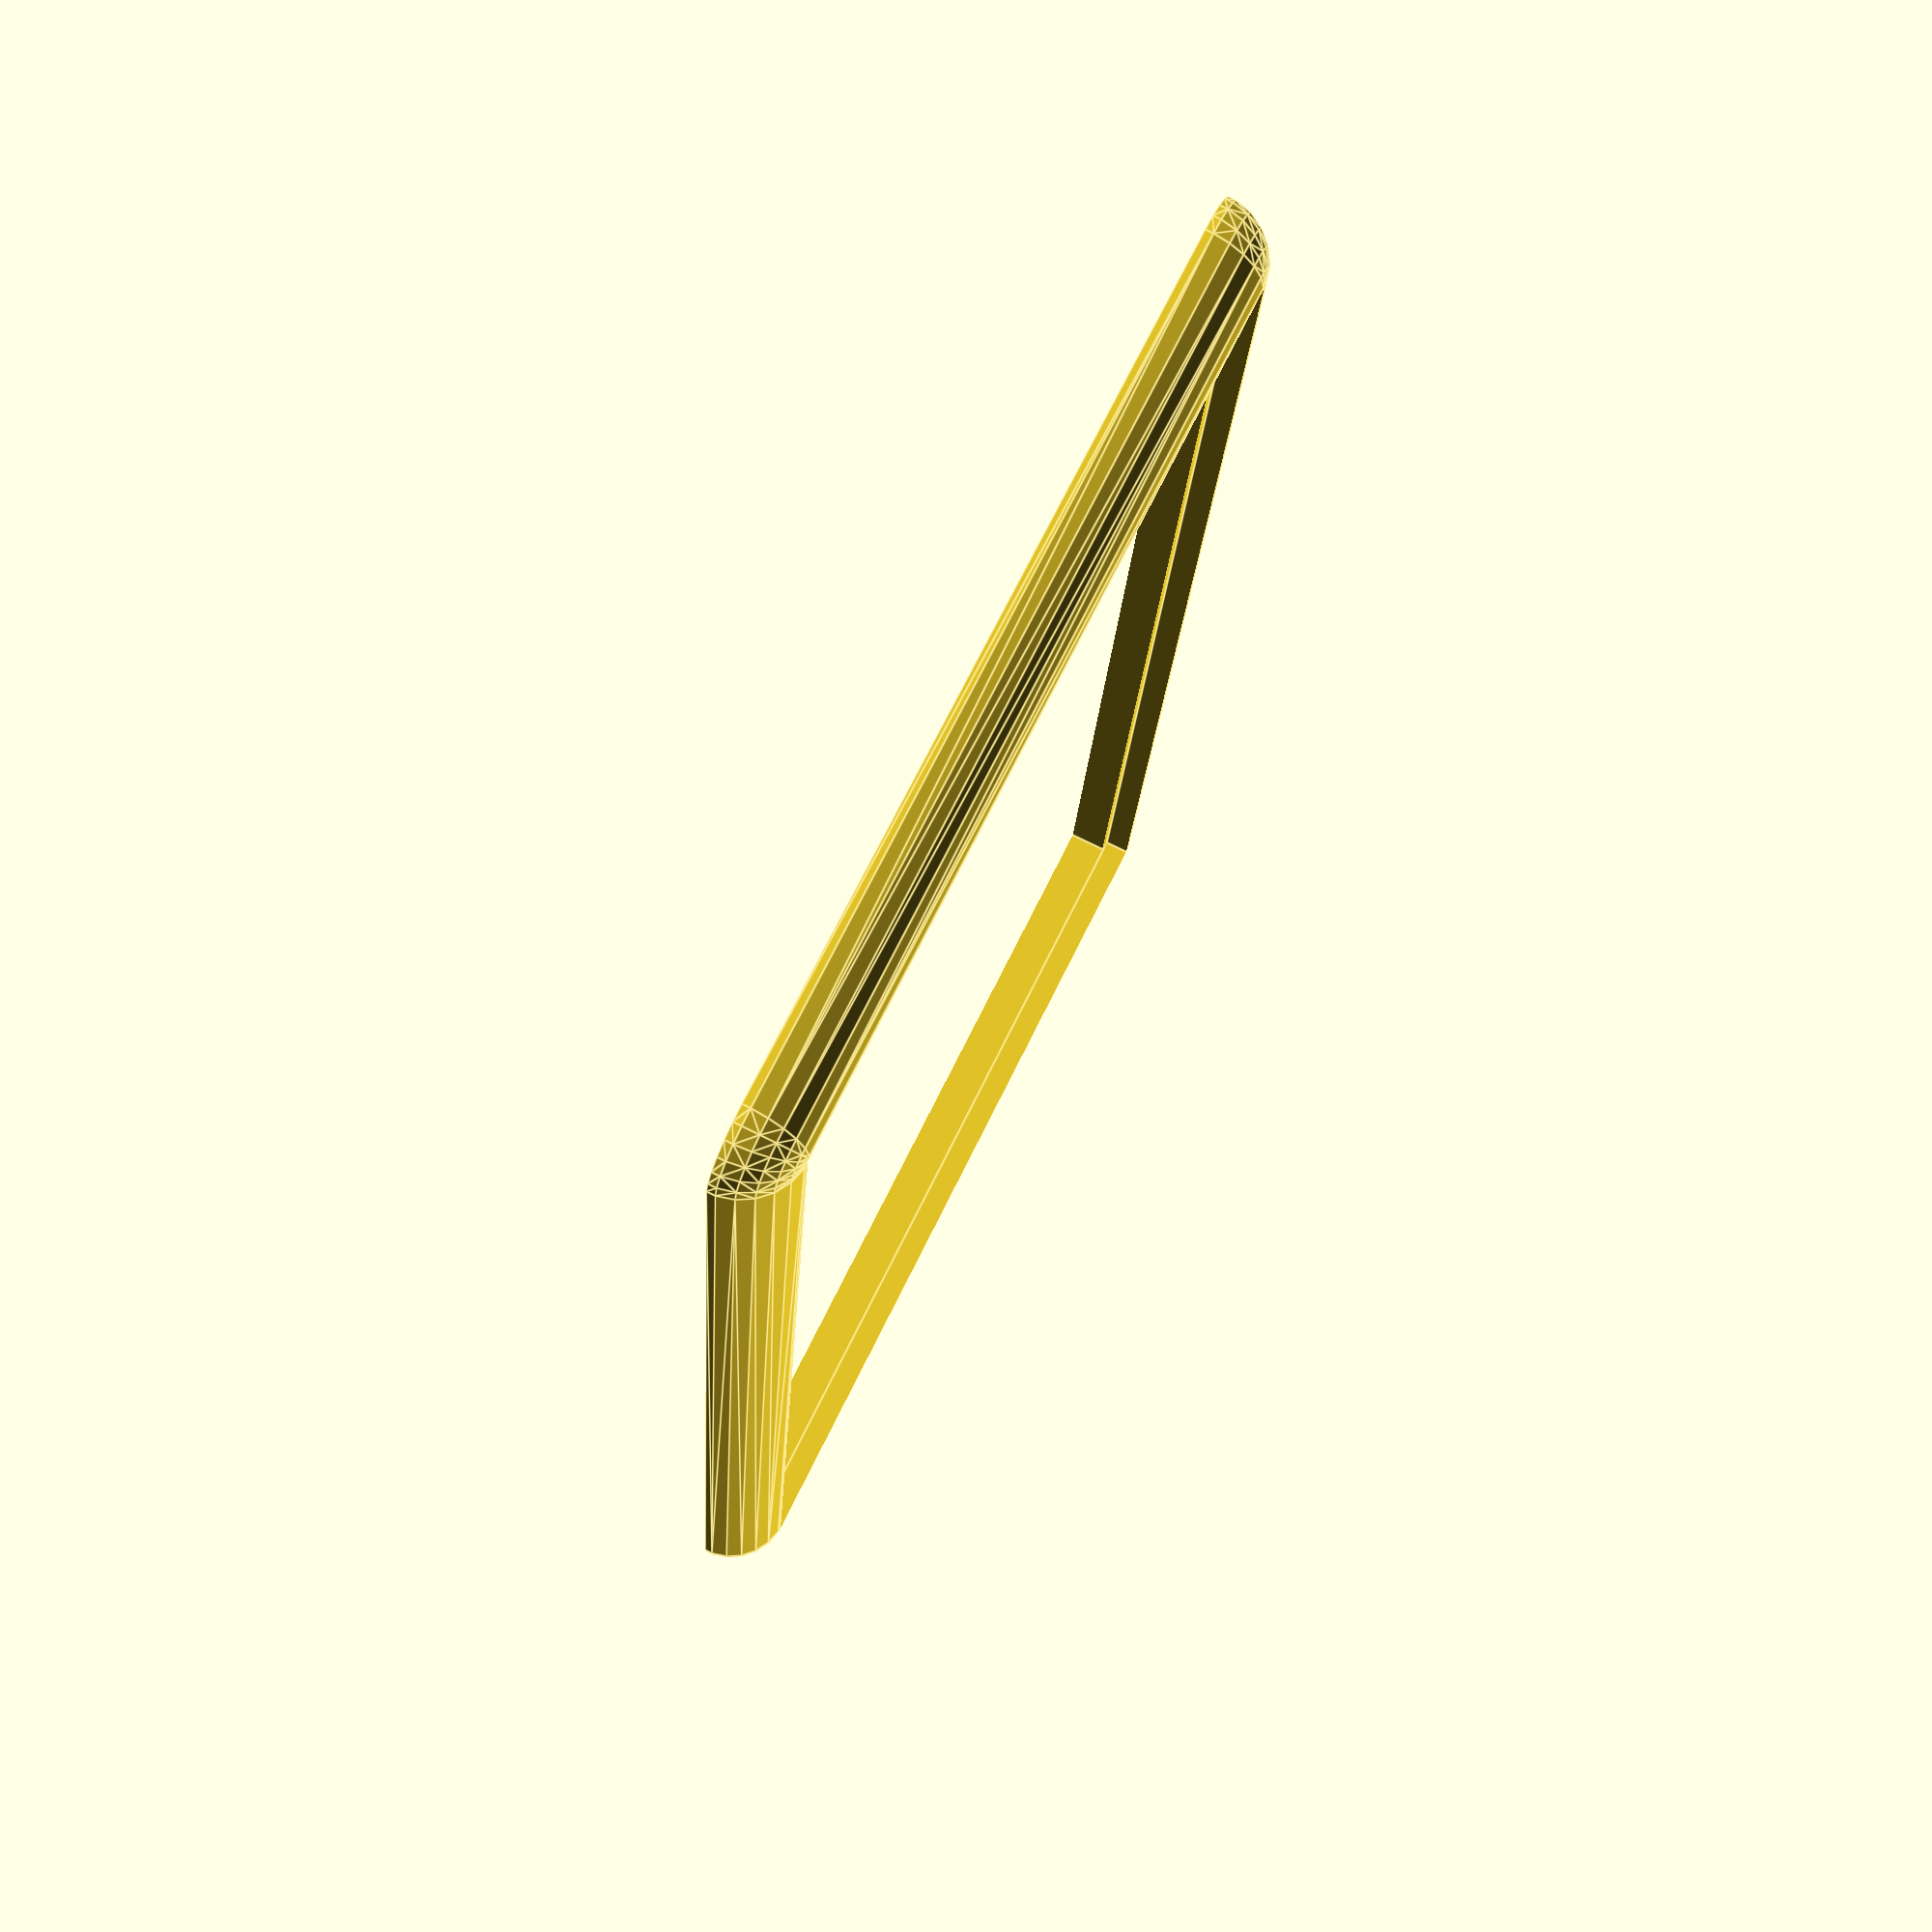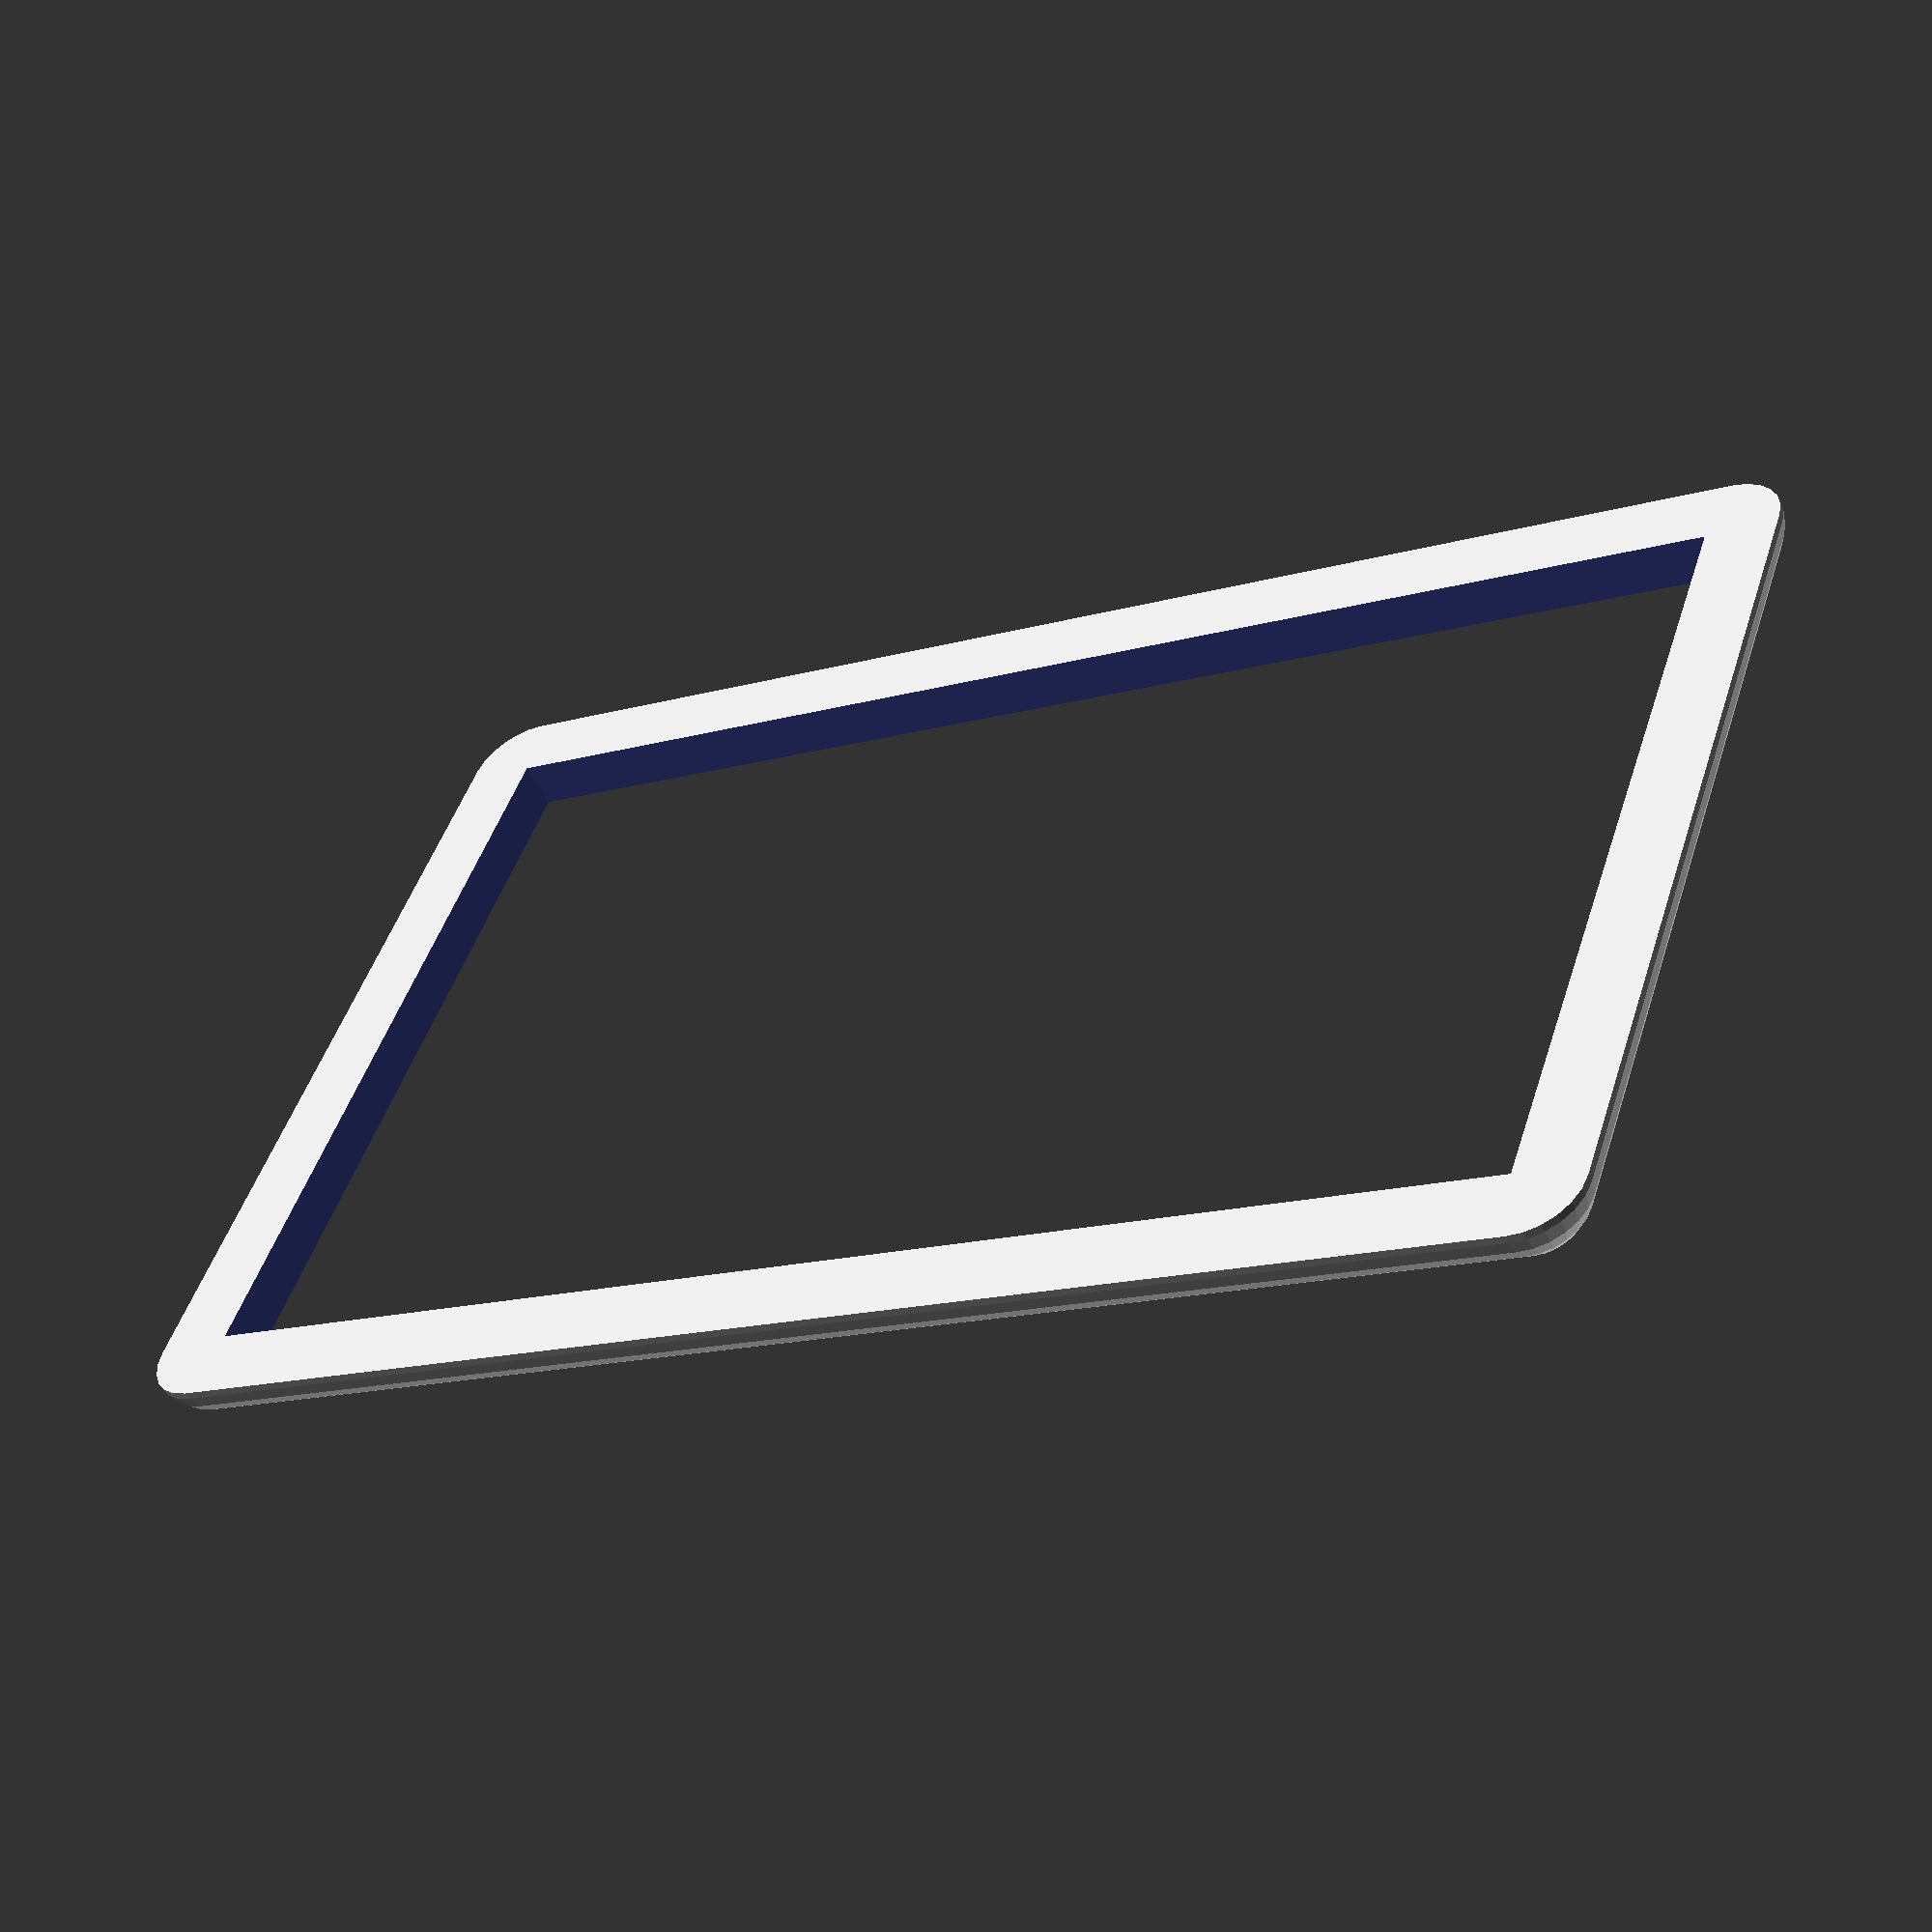
<openscad>


union() {
	difference() {
		translate(v = [0, 0, 0]) {
			minkowski() {
				cube(size = [115, 70, 0.0001000000]);
				difference() {
					sphere($fn = 24, r = 5);
					translate(v = [-5, -5, -5]) {
						cube(size = [10, 10, 5]);
					}
				}
			}
		}
		union() {
			translate(v = [1, 1, -1]) {
				cube(size = [113, 68, 10]);
			}
			translate(v = [-0.2000000000, -0.2000000000, 3]) {
				cube(size = [115.4000000000, 70.4000000000, 10]);
			}
		}
	}
}
</openscad>
<views>
elev=282.4 azim=276.7 roll=296.2 proj=p view=edges
elev=232.6 azim=340.9 roll=333.5 proj=p view=solid
</views>
